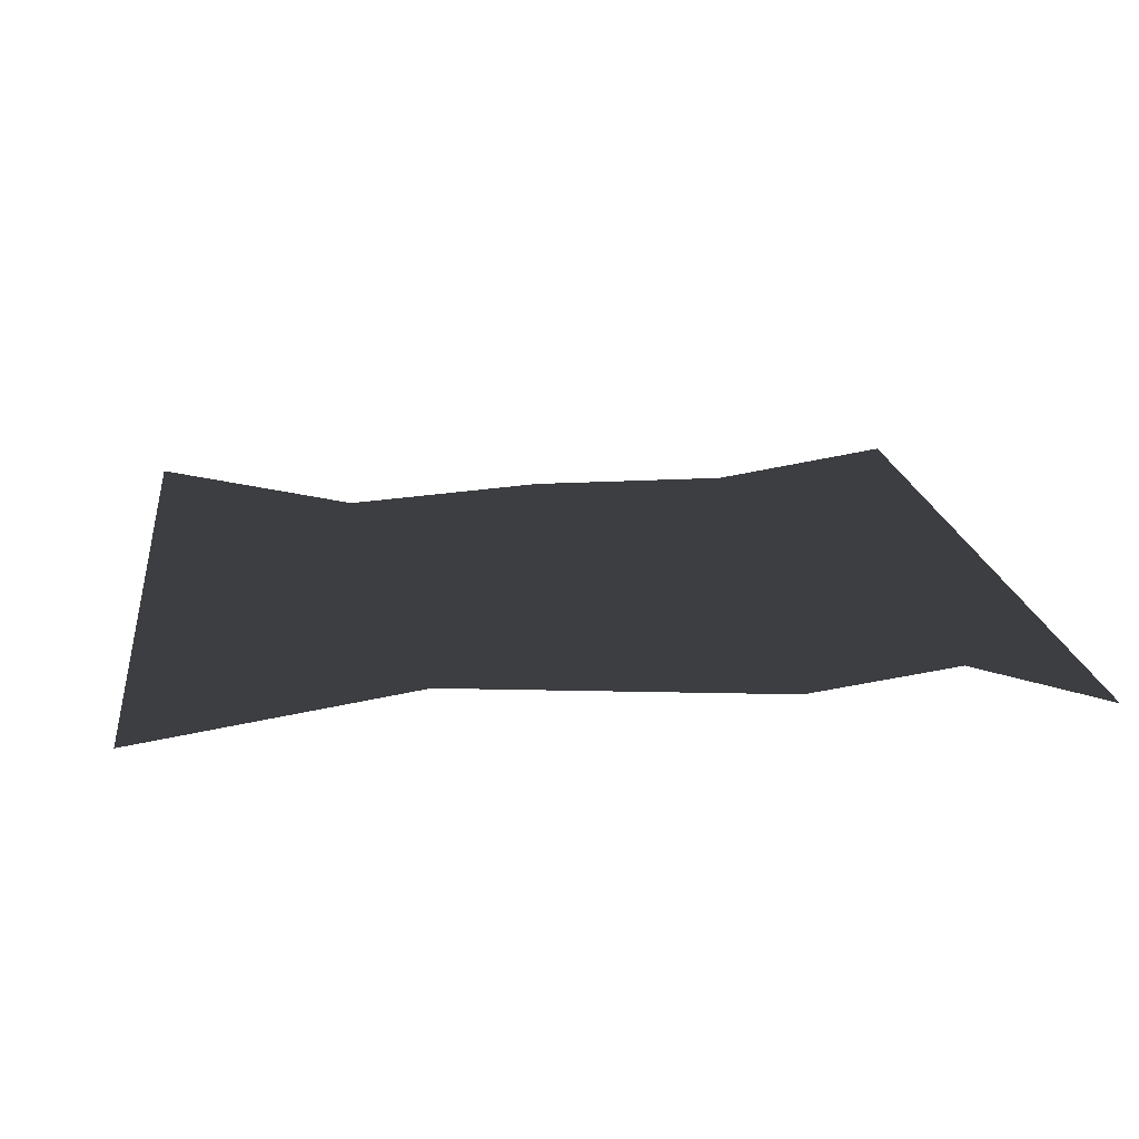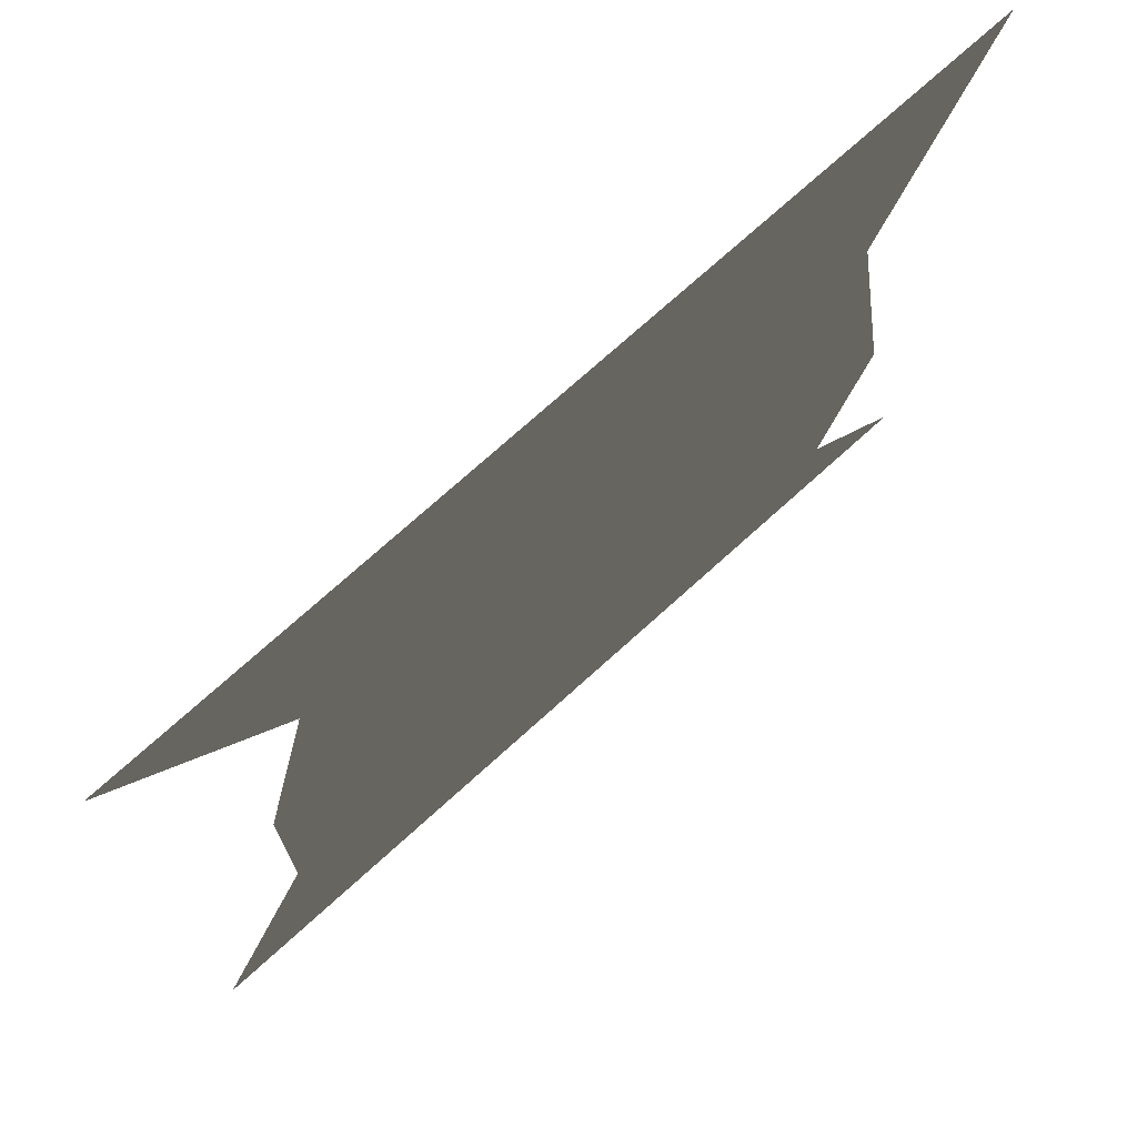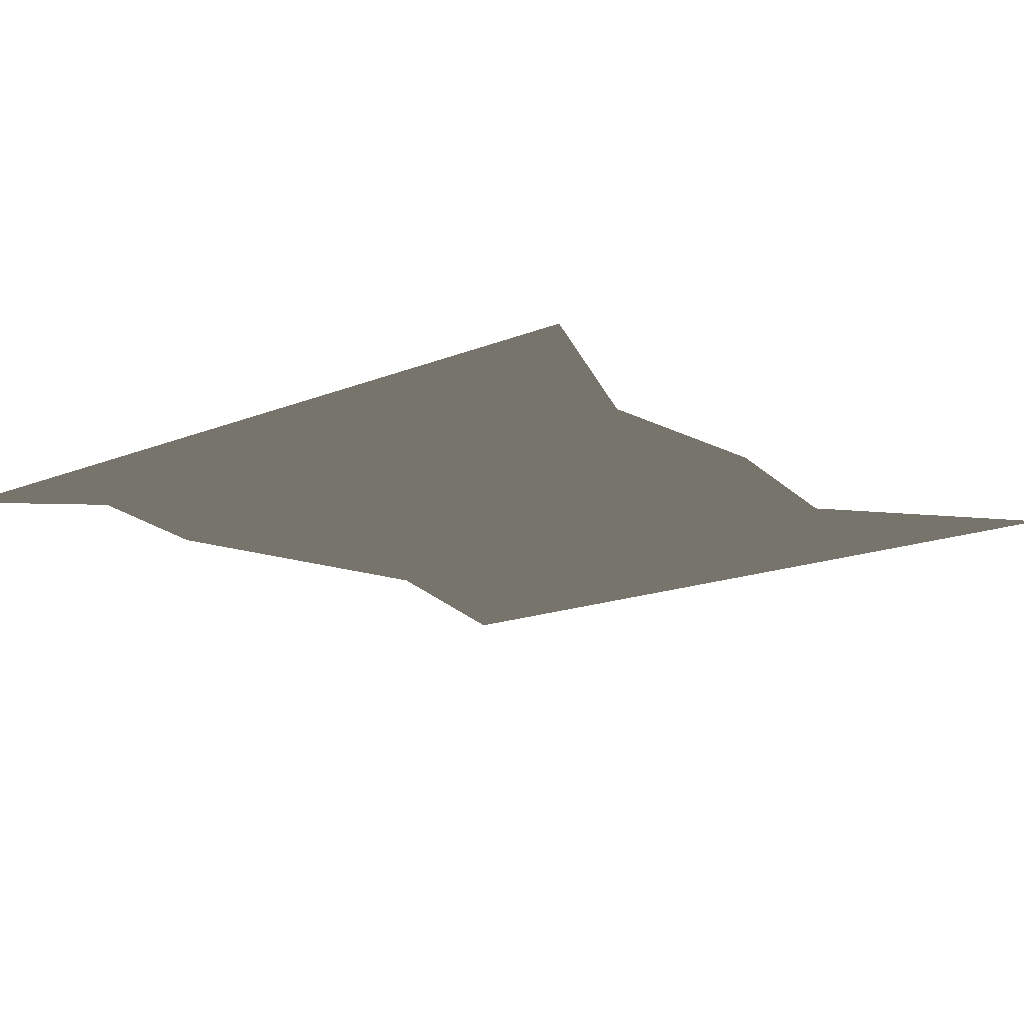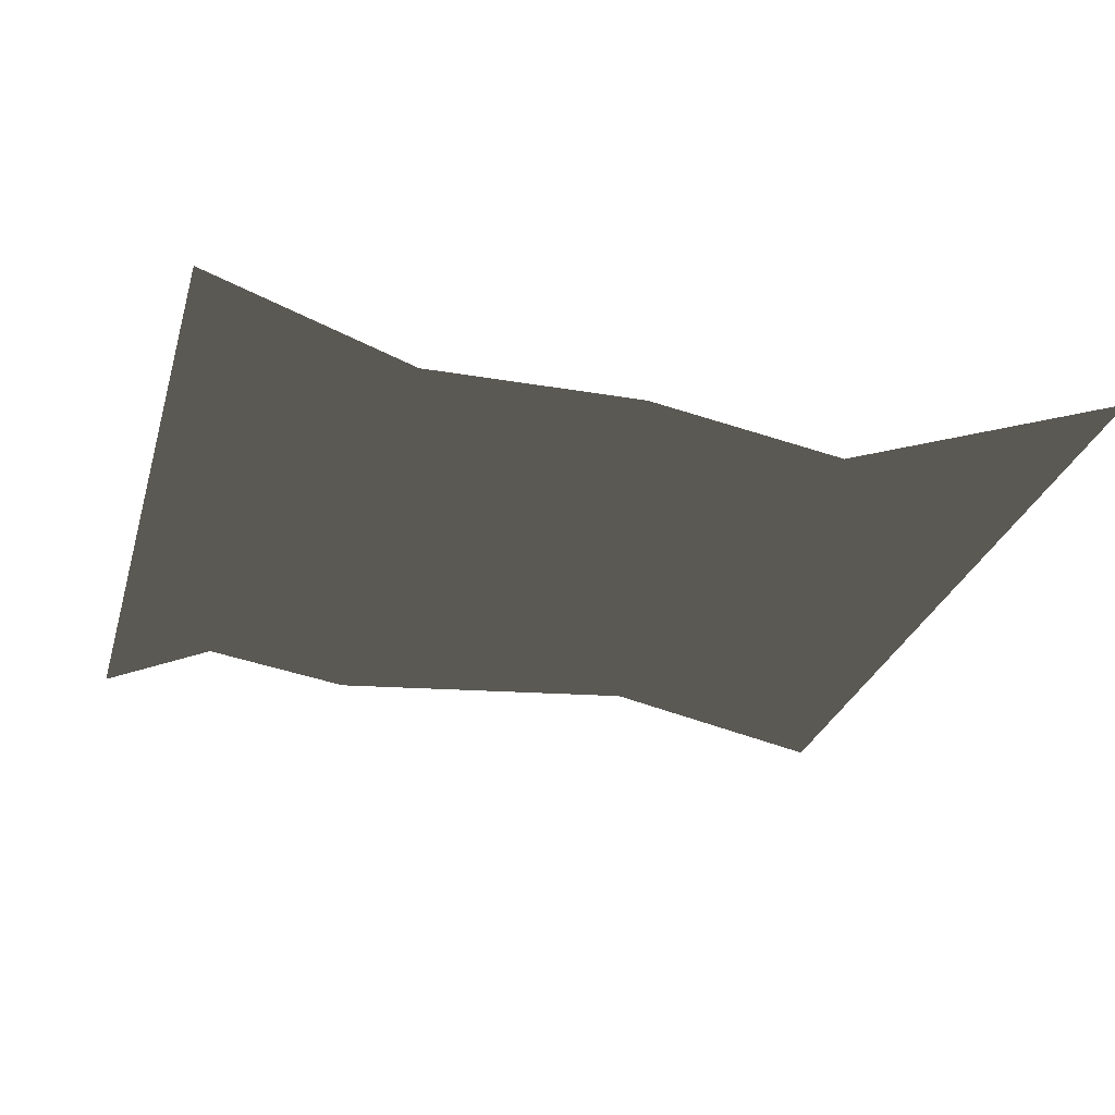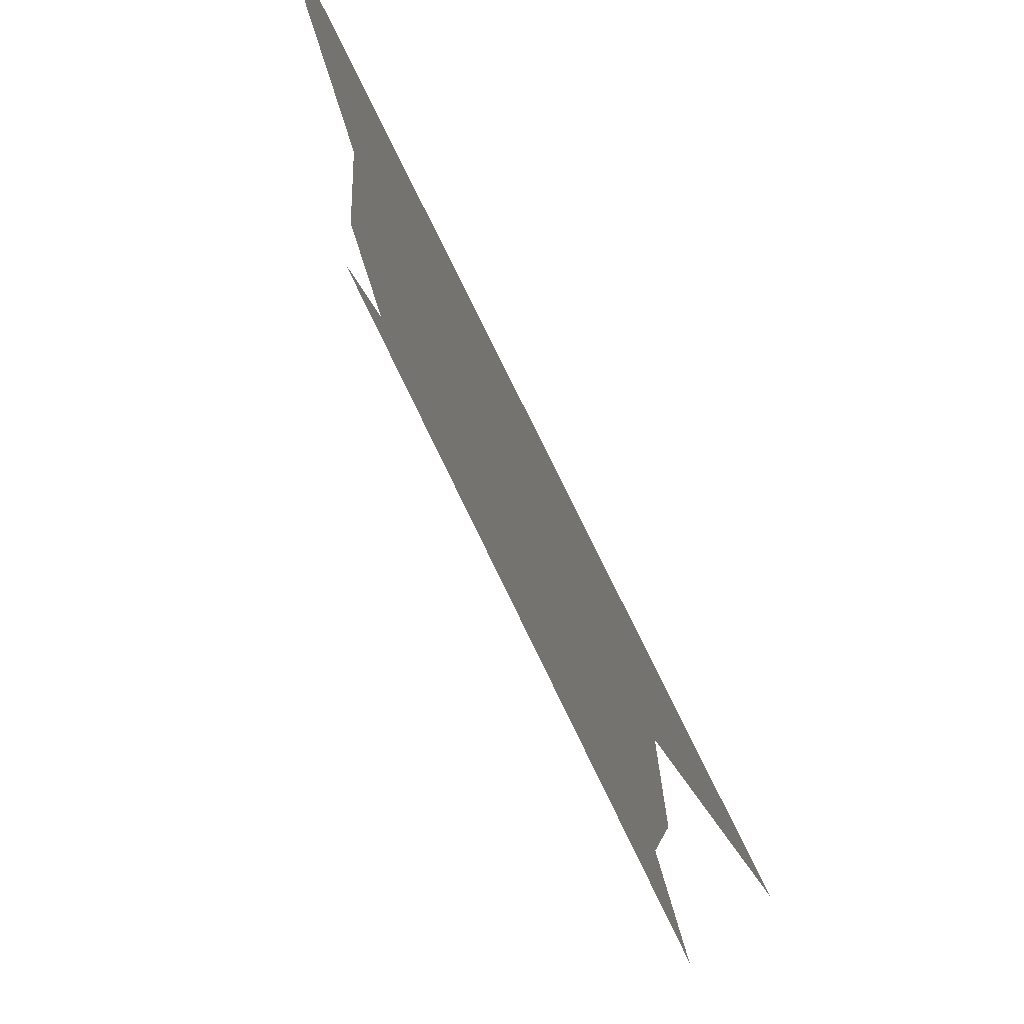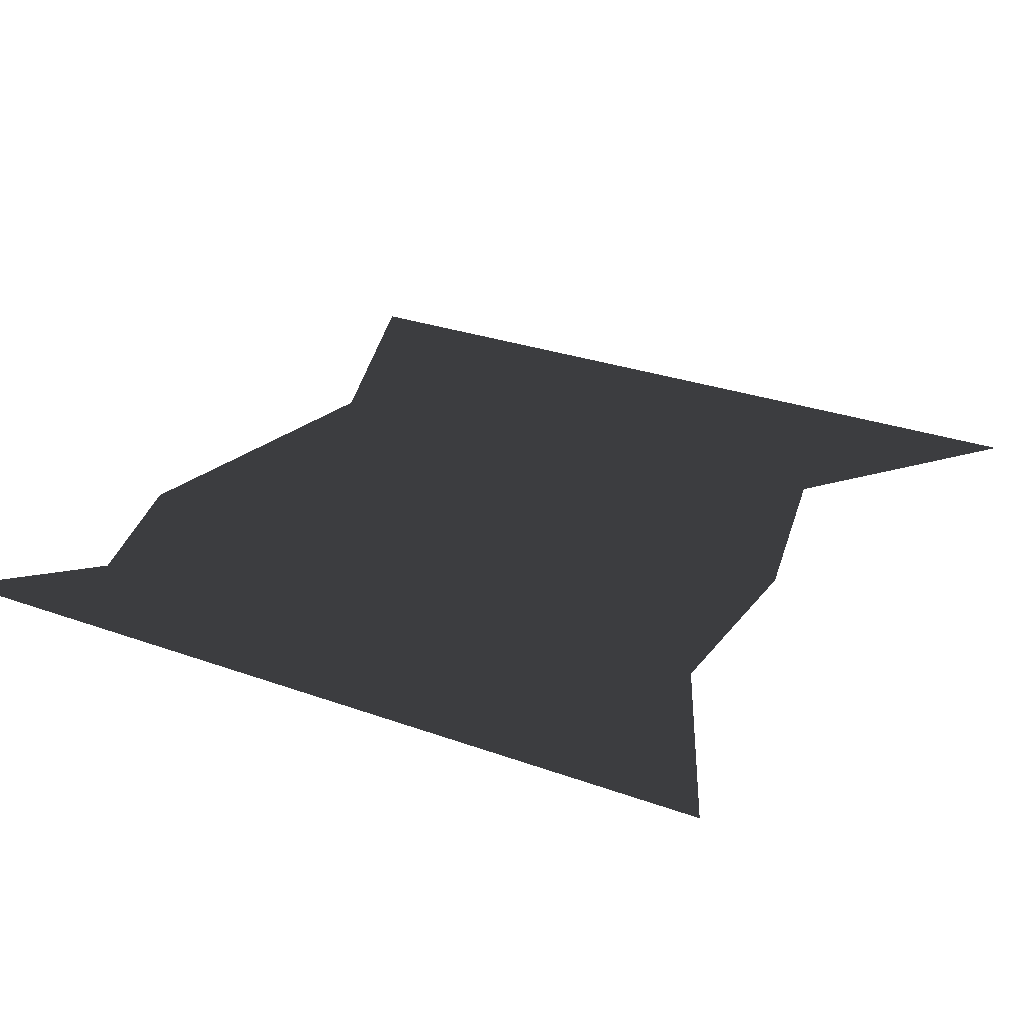
<metadata>
{"format":"obj","ext":"obj","renderer":"f3d","projection":"perspective","resolution":1024,"background":"white","views":[{"elev":18.0,"azim":83.2,"up":"+Y"},{"elev":73.3,"azim":-42.2,"up":"+Z"},{"elev":-15.4,"azim":-138.8,"up":"+Y"},{"elev":-27.7,"azim":-104.9,"up":"+Y"},{"elev":76.8,"azim":-115.8,"up":"+Z"},{"elev":27.7,"azim":-150.9,"up":"+Y"}]}
</metadata>
<code>
o 2416
v -20 0 24
v 24 0 20
v 28 0 -4
v -24 0 8
v 24 0 -16
v -24 0 -8
v 32 0 -24
v -32 0 -24
v -32 0 40
v 32 0 40
v 1 0 -10
v -2 0 -10
v -10 0 -7
v -13 0 -1
v 19 0 -5
v 13 0 -10
v 5 0 -11
v 17 0 19
v 19 0 19
v 21 0 4
v 19 0 4
v 19 0 -1
v 9 0 27
v -15 0 12
v -16 0 12
v -10 0 27
v -10 0 24
v 3 0 30
v -14 0 0
v -12 0 12
v -13 0 12
v -9 0 23
v -9 0 21
v 4 0 26
v -11 0 2
v 14 0 0
v 15 0 -1
v 5 0 -8
v 4 0 -6
v -8 0 -1
v 15 0 15
v 8 0 18
v 8 0 19
v 12 0 4
v 11 0 5
v 6 0 -3
v -4 0 16
v -6 0 2
v -8 0 1
v -7 0 18
v -6 0 17
v 7 0 25
v 4 0 -4
v 0 0 0
v -4 0 5
v -5 0 13
v 7 0 11
v 6 0 3
v 3 0 3
v -1 0 9
v 2 0 14
f 1 2 3
f 1 3 4
f 4 3 5
f 4 5 6
f 6 5 7
f 6 7 8
f 9 10 2
f 9 2 1
f 11 12 13
f 11 13 14
f 15 16 17
f 18 19 20
f 18 20 21
f 21 20 22
f 23 19 18
f 24 25 26
f 24 26 27
f 27 26 28
f 29 25 24
f 30 31 32
f 30 32 33
f 33 32 34
f 35 31 30
f 36 37 38
f 36 38 39
f 39 38 40
f 41 37 36
f 42 43 44
f 42 44 45
f 45 44 46
f 47 43 42
f 48 49 50
f 48 50 51
f 51 50 52
f 53 49 48
f 54 55 56
f 57 58 59
f 57 59 60
f 57 60 61

</code>
